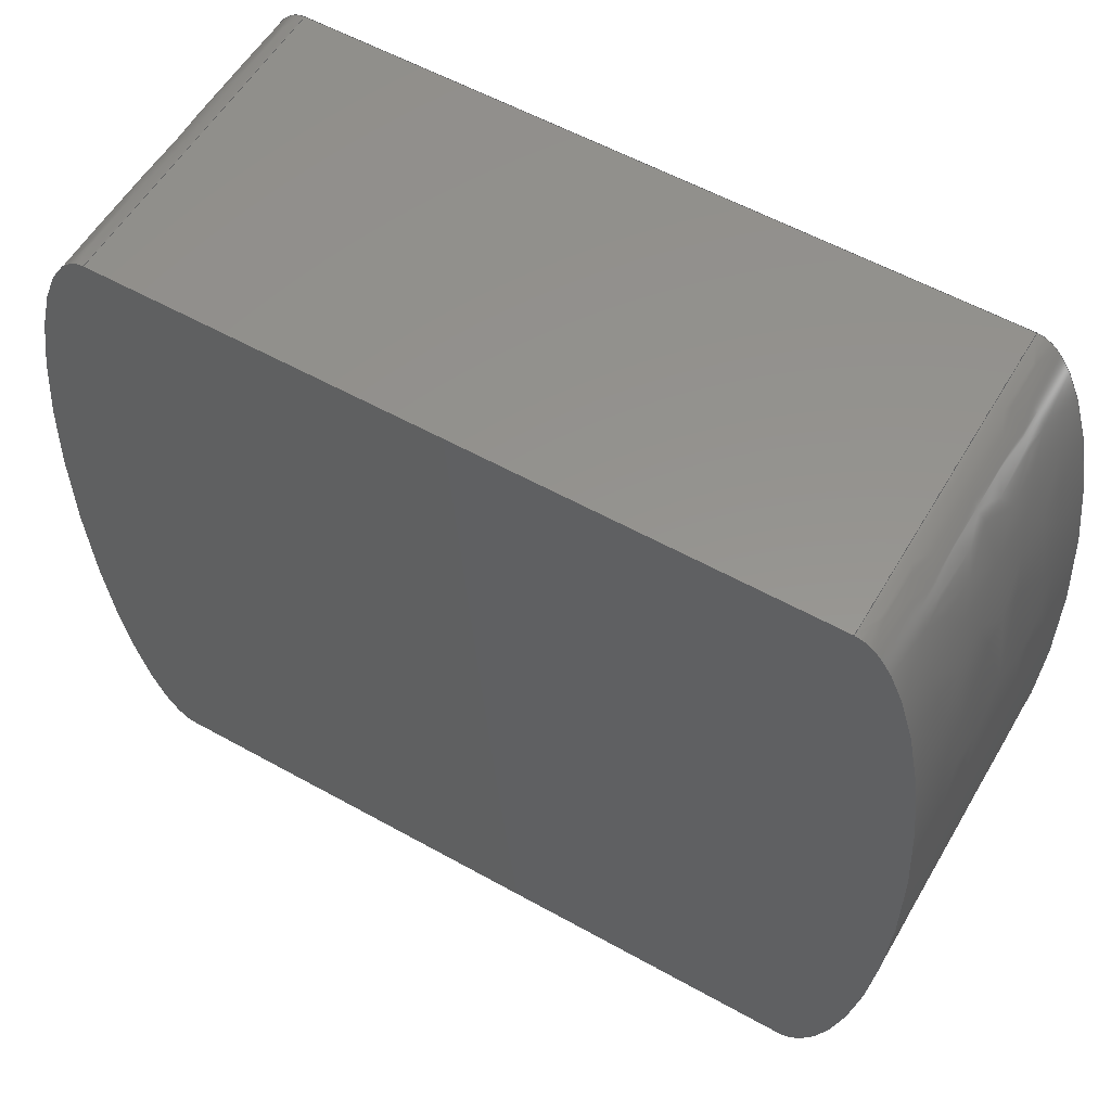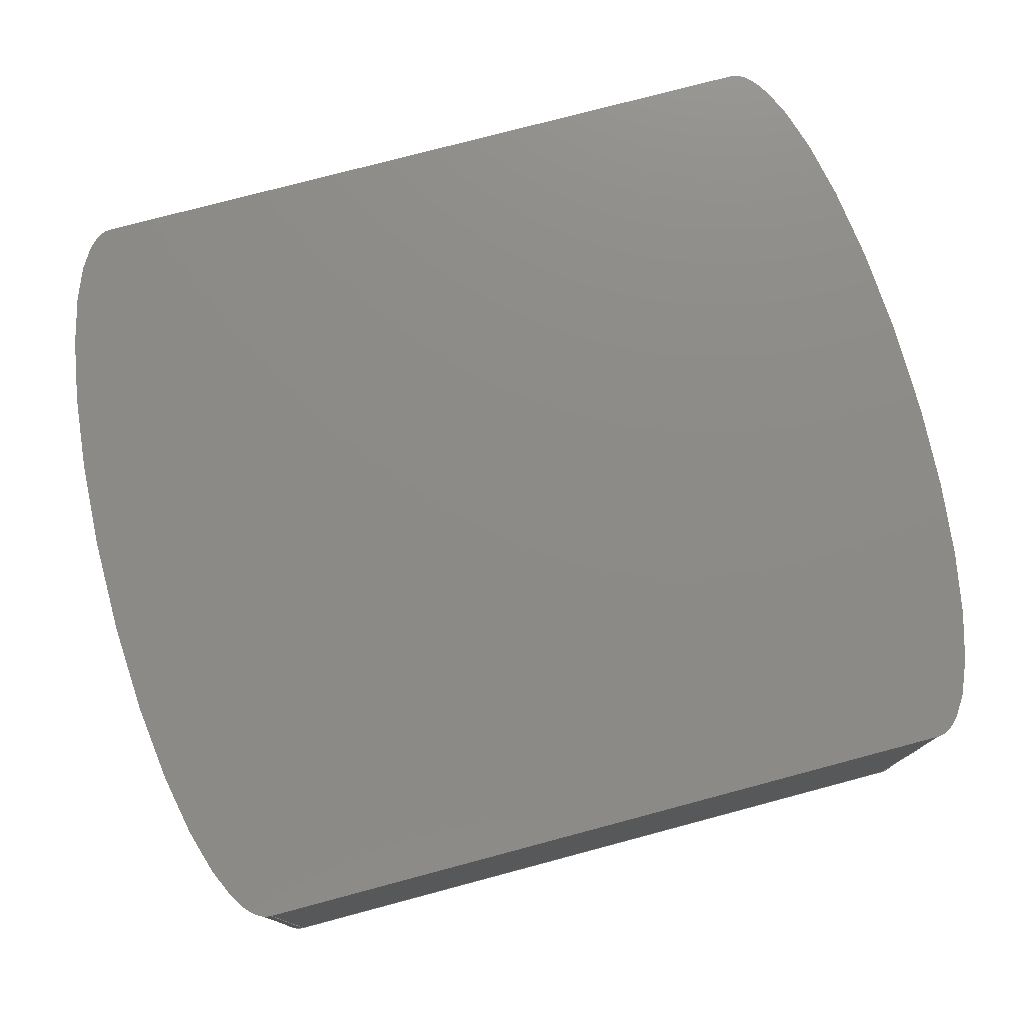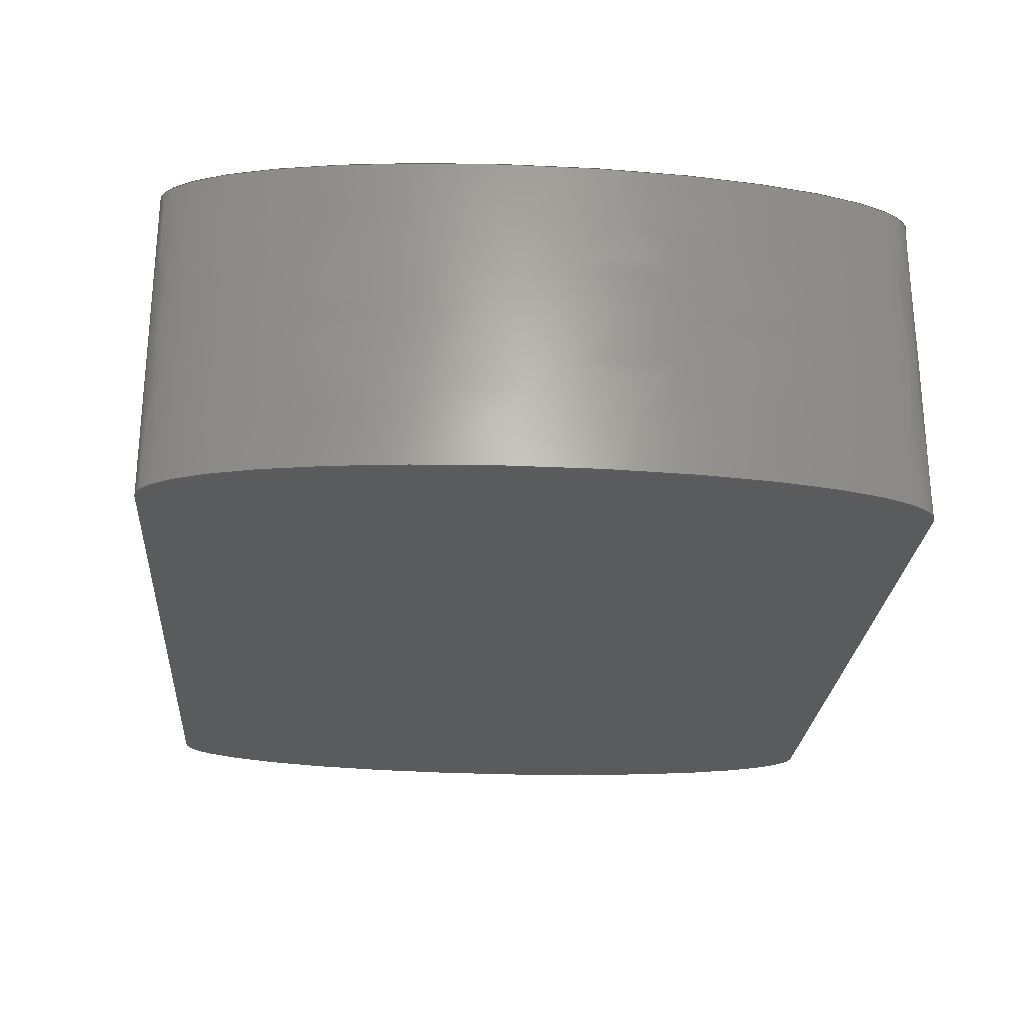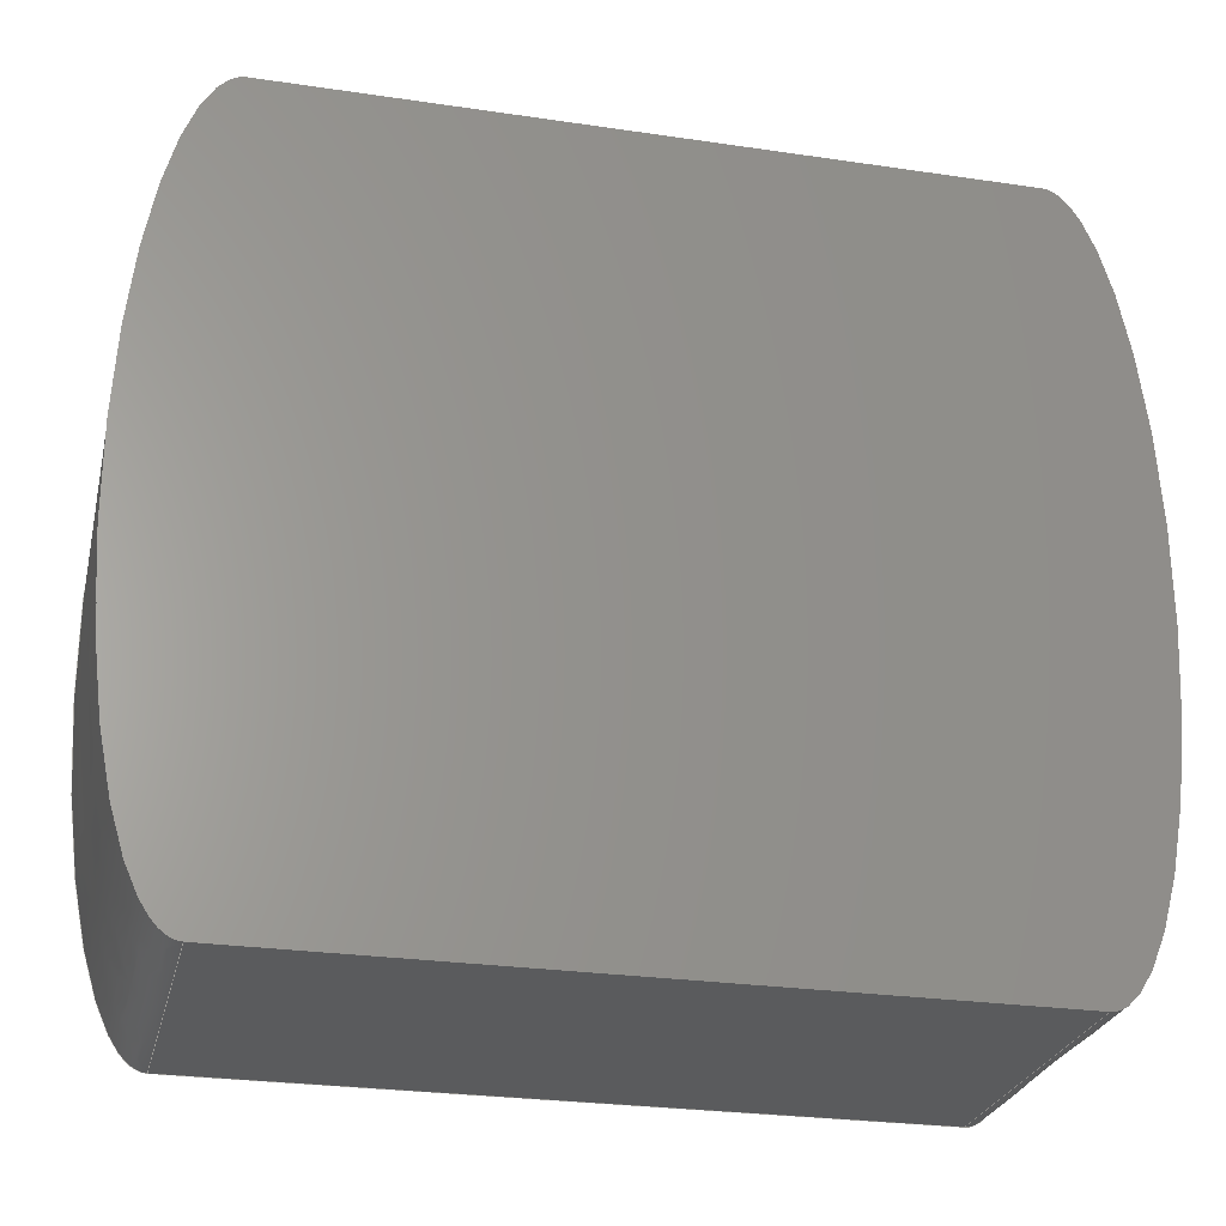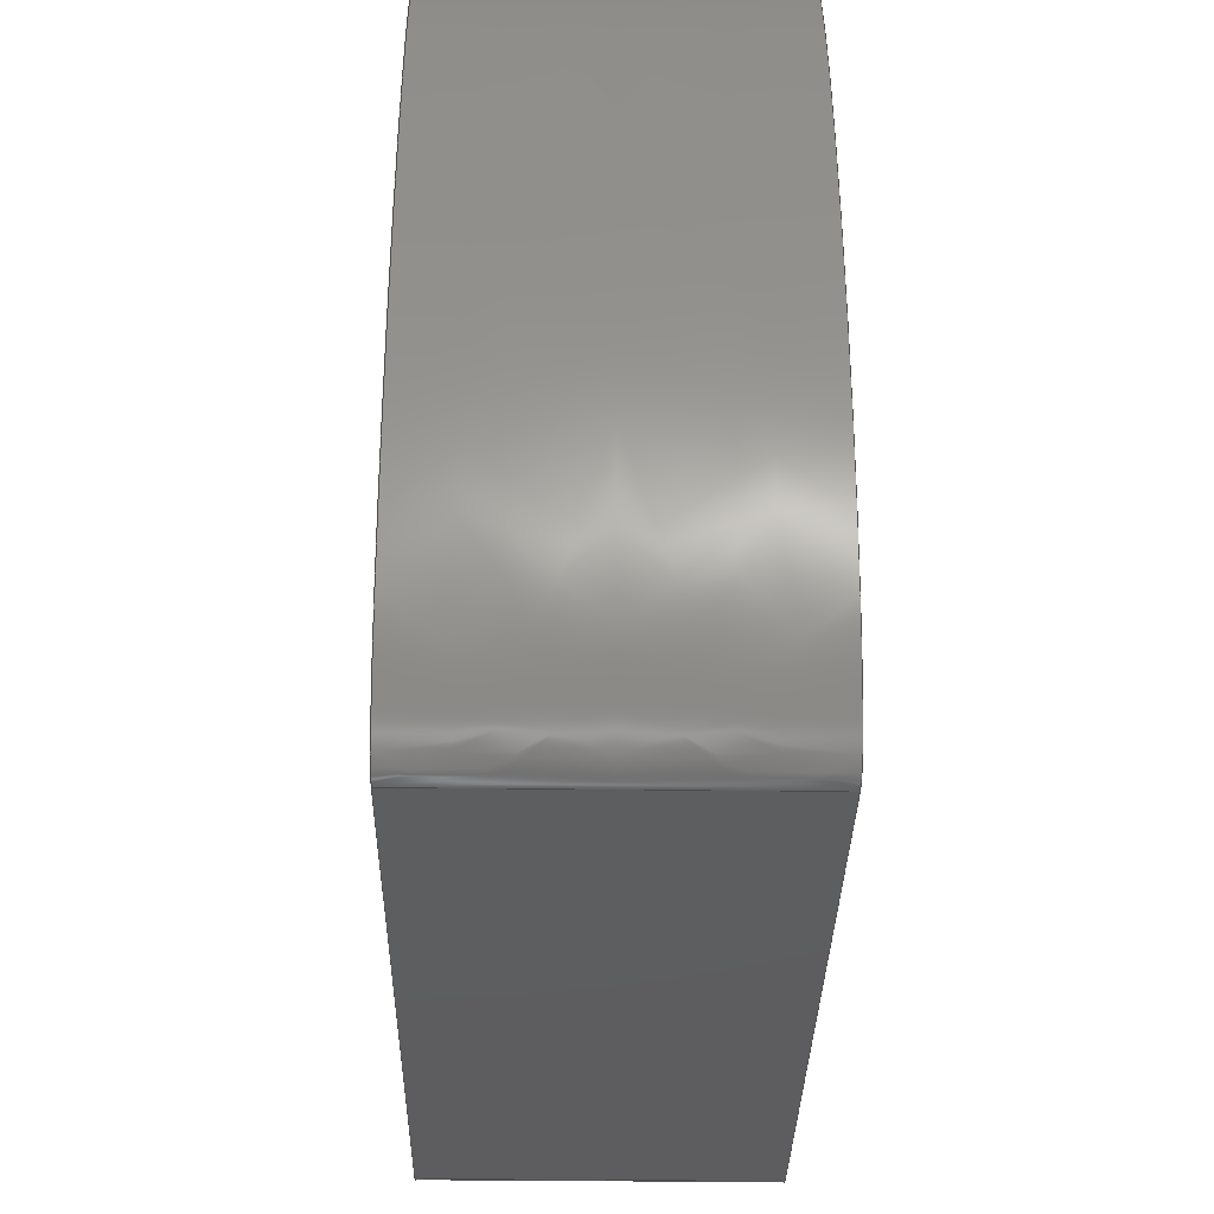
<metadata>
{"format":"step","ext":"stp","renderer":"f3d","projection":"perspective","resolution":1024,"background":"white","views":[{"elev":56.8,"azim":30.2,"up":"+Y"},{"elev":76.5,"azim":165.1,"up":"+Z"},{"elev":-25.6,"azim":-94.2,"up":"+Z"},{"elev":-26.3,"azim":-13.1,"up":"+Y"},{"elev":-33.4,"azim":89.0,"up":"+Y"}]}
</metadata>
<code>
ISO-10303-21;
DATA;
#1=MECHANICAL_DESIGN_GEOMETRIC_PRESENTATION_REPRESENTATION('',(#6),#180);
#2=(
CONVERSION_BASED_UNIT('degree',#3)
NAMED_UNIT(#182)
PLANE_ANGLE_UNIT()
);
#3=PLANE_ANGLE_MEASURE_WITH_UNIT(PLANE_ANGLE_MEASURE(0.01745),#187);
#4=SHAPE_REPRESENTATION_RELATIONSHIP('SRR','None',#190,#5);
#5=ADVANCED_BREP_SHAPE_REPRESENTATION($,(#7),#179);
#6=STYLED_ITEM('',(#200),#7);
#7=MANIFOLD_SOLID_BREP('Imported1',#96);
#8=(
BOUNDED_SURFACE()
B_SPLINE_SURFACE(2,1,((#148,#149),(#150,#151),(#152,#153),(#154,#155),(#156,
#157)),.UNSPECIFIED.,.F.,.F.,.F.)
B_SPLINE_SURFACE_WITH_KNOTS((3,2,3),(2,2),(0,1.571,3.142),
(0,2.857),.UNSPECIFIED.)
GEOMETRIC_REPRESENTATION_ITEM()
RATIONAL_B_SPLINE_SURFACE(((1,1),(0.7071,0.7071),
(1,1),(0.7071,0.7071),(1,1)))
REPRESENTATION_ITEM('')
SURFACE()
);
#9=(
BOUNDED_SURFACE()
B_SPLINE_SURFACE(2,1,((#165,#166),(#167,#168),(#169,#170),(#171,#172),(#173,
#174)),.UNSPECIFIED.,.F.,.F.,.F.)
B_SPLINE_SURFACE_WITH_KNOTS((3,2,3),(2,2),(3.142,4.712,
6.283),(0,2.857),.UNSPECIFIED.)
GEOMETRIC_REPRESENTATION_ITEM()
RATIONAL_B_SPLINE_SURFACE(((1,1),(0.7071,0.7071),
(1,1),(0.7071,0.7071),(1,1)))
REPRESENTATION_ITEM('')
SURFACE()
);
#10=FACE_OUTER_BOUND('',#16,.T.);
#11=FACE_OUTER_BOUND('',#17,.T.);
#12=FACE_OUTER_BOUND('',#18,.T.);
#13=FACE_OUTER_BOUND('',#19,.T.);
#14=FACE_OUTER_BOUND('',#20,.T.);
#15=FACE_OUTER_BOUND('',#21,.T.);
#16=EDGE_LOOP('',(#62,#63,#64,#65));
#17=EDGE_LOOP('',(#66,#67,#68,#69));
#18=EDGE_LOOP('',(#70,#71,#72,#73));
#19=EDGE_LOOP('',(#74,#75,#76,#77));
#20=EDGE_LOOP('',(#78,#79,#80,#81));
#21=EDGE_LOOP('',(#82,#83,#84,#85));
#22=LINE('',#138,#30);
#23=LINE('',#141,#31);
#24=LINE('',#144,#32);
#25=LINE('',#146,#33);
#26=LINE('',#147,#34);
#27=LINE('',#160,#35);
#28=LINE('',#163,#36);
#29=LINE('',#164,#37);
#30=VECTOR('',#112,2);
#31=VECTOR('',#115,2);
#32=VECTOR('',#118,0.9375);
#33=VECTOR('',#119,0.9375);
#34=VECTOR('',#120,2);
#35=VECTOR('',#123,0.9375);
#36=VECTOR('',#126,0.9375);
#37=VECTOR('',#127,2);
#38=ELLIPSE('',#99,1.078,0.25);
#39=ELLIPSE('',#100,1.078,0.25);
#40=ELLIPSE('',#102,1.078,0.25);
#41=ELLIPSE('',#104,1.078,0.25);
#42=VERTEX_POINT('',#134);
#43=VERTEX_POINT('',#135);
#44=VERTEX_POINT('',#137);
#45=VERTEX_POINT('',#139);
#46=VERTEX_POINT('',#143);
#47=VERTEX_POINT('',#145);
#48=VERTEX_POINT('',#158);
#49=VERTEX_POINT('',#162);
#50=EDGE_CURVE('',#42,#43,#38,.T.);
#51=EDGE_CURVE('',#44,#42,#22,.T.);
#52=EDGE_CURVE('',#45,#44,#39,.T.);
#53=EDGE_CURVE('',#43,#45,#23,.T.);
#54=EDGE_CURVE('',#46,#43,#24,.T.);
#55=EDGE_CURVE('',#45,#47,#25,.T.);
#56=EDGE_CURVE('',#47,#46,#26,.T.);
#57=EDGE_CURVE('',#48,#46,#40,.T.);
#58=EDGE_CURVE('',#42,#48,#27,.T.);
#59=EDGE_CURVE('',#49,#44,#28,.T.);
#60=EDGE_CURVE('',#48,#49,#29,.T.);
#61=EDGE_CURVE('',#47,#49,#41,.T.);
#62=ORIENTED_EDGE('',*,*,#50,.F.);
#63=ORIENTED_EDGE('',*,*,#51,.F.);
#64=ORIENTED_EDGE('',*,*,#52,.F.);
#65=ORIENTED_EDGE('',*,*,#53,.F.);
#66=ORIENTED_EDGE('',*,*,#54,.T.);
#67=ORIENTED_EDGE('',*,*,#53,.T.);
#68=ORIENTED_EDGE('',*,*,#55,.T.);
#69=ORIENTED_EDGE('',*,*,#56,.T.);
#70=ORIENTED_EDGE('',*,*,#57,.F.);
#71=ORIENTED_EDGE('',*,*,#58,.F.);
#72=ORIENTED_EDGE('',*,*,#50,.T.);
#73=ORIENTED_EDGE('',*,*,#54,.F.);
#74=ORIENTED_EDGE('',*,*,#59,.T.);
#75=ORIENTED_EDGE('',*,*,#51,.T.);
#76=ORIENTED_EDGE('',*,*,#58,.T.);
#77=ORIENTED_EDGE('',*,*,#60,.T.);
#78=ORIENTED_EDGE('',*,*,#61,.F.);
#79=ORIENTED_EDGE('',*,*,#55,.F.);
#80=ORIENTED_EDGE('',*,*,#52,.T.);
#81=ORIENTED_EDGE('',*,*,#59,.F.);
#82=ORIENTED_EDGE('',*,*,#56,.F.);
#83=ORIENTED_EDGE('',*,*,#61,.T.);
#84=ORIENTED_EDGE('',*,*,#60,.F.);
#85=ORIENTED_EDGE('',*,*,#57,.T.);
#86=PLANE('',#98);
#87=PLANE('',#101);
#88=PLANE('',#103);
#89=PLANE('',#105);
#90=ADVANCED_FACE('',(#10),#86,.F.);
#91=ADVANCED_FACE('',(#11),#87,.T.);
#92=ADVANCED_FACE('',(#12),#8,.F.);
#93=ADVANCED_FACE('',(#13),#88,.T.);
#94=ADVANCED_FACE('',(#14),#9,.F.);
#95=ADVANCED_FACE('',(#15),#89,.T.);
#96=CLOSED_SHELL('',(#90,#91,#92,#93,#94,#95));
#97=AXIS2_PLACEMENT_3D('placement',#132,#106,#107);
#98=AXIS2_PLACEMENT_3D('',#133,#108,#109);
#99=AXIS2_PLACEMENT_3D('',#136,#110,#111);
#100=AXIS2_PLACEMENT_3D('',#140,#113,#114);
#101=AXIS2_PLACEMENT_3D('',#142,#116,#117);
#102=AXIS2_PLACEMENT_3D('',#159,#121,#122);
#103=AXIS2_PLACEMENT_3D('',#161,#124,#125);
#104=AXIS2_PLACEMENT_3D('',#175,#128,#129);
#105=AXIS2_PLACEMENT_3D('',#176,#130,#131);
#106=DIRECTION('axis',(0,0,1));
#107=DIRECTION('refdir',(1,0,0));
#108=DIRECTION('center_axis',(0,0,-1));
#109=DIRECTION('ref_axis',(-1,0,0));
#110=DIRECTION('center_axis',(0,0,-1));
#111=DIRECTION('ref_axis',(0,1,0));
#112=DIRECTION('',(1,0,0));
#113=DIRECTION('center_axis',(0,0,-1));
#114=DIRECTION('ref_axis',(-1.56e-16,1,0));
#115=DIRECTION('',(-1,0,0));
#116=DIRECTION('center_axis',(0,-1,0));
#117=DIRECTION('ref_axis',(0,0,-1));
#118=DIRECTION('',(0,0,1));
#119=DIRECTION('',(0,0,-1));
#120=DIRECTION('',(1,0,0));
#121=DIRECTION('center_axis',(1.748e-15,-8.108e-17,
-1));
#122=DIRECTION('ref_axis',(2.6e-17,1,-8.108e-17));
#123=DIRECTION('',(0,0,-1));
#124=DIRECTION('center_axis',(0,1,0));
#125=DIRECTION('ref_axis',(0,0,1));
#126=DIRECTION('',(0,0,1));
#127=DIRECTION('',(-1,0,0));
#128=DIRECTION('center_axis',(-6.994e-16,0,-1));
#129=DIRECTION('ref_axis',(-1.43e-16,1,1e-31));
#130=DIRECTION('center_axis',(0,0,-1));
#131=DIRECTION('ref_axis',(-1,0,0));
#132=CARTESIAN_POINT('',(0,0,0));
#133=CARTESIAN_POINT('Origin',(0,0,0));
#134=CARTESIAN_POINT('',(1,1.078,0));
#135=CARTESIAN_POINT('',(1,-1.078,0));
#136=CARTESIAN_POINT('Origin',(1,0,0));
#137=CARTESIAN_POINT('',(-1,1.078,0));
#138=CARTESIAN_POINT('',(0,1.078,0));
#139=CARTESIAN_POINT('',(-1,-1.078,0));
#140=CARTESIAN_POINT('Origin',(-1,0,0));
#141=CARTESIAN_POINT('',(0,-1.078,0));
#142=CARTESIAN_POINT('Origin',(1,-1.078,0));
#143=CARTESIAN_POINT('',(1,-1.078,-0.9375));
#144=CARTESIAN_POINT('',(1,-1.078,0));
#145=CARTESIAN_POINT('',(-1,-1.078,-0.9375));
#146=CARTESIAN_POINT('',(-1,-1.078,0));
#147=CARTESIAN_POINT('',(1,-1.078,-0.9375));
#148=CARTESIAN_POINT('Ctrl Pts',(1,-1.078,0));
#149=CARTESIAN_POINT('Ctrl Pts',(1,-1.078,-1.125));
#150=CARTESIAN_POINT('Ctrl Pts',(1.25,-1.078,0));
#151=CARTESIAN_POINT('Ctrl Pts',(1.25,-1.078,-1.125));
#152=CARTESIAN_POINT('Ctrl Pts',(1.25,-6.602e-17,0));
#153=CARTESIAN_POINT('Ctrl Pts',(1.25,-6.602e-17,-1.125));
#154=CARTESIAN_POINT('Ctrl Pts',(1.25,1.078,0));
#155=CARTESIAN_POINT('Ctrl Pts',(1.25,1.078,-1.125));
#156=CARTESIAN_POINT('Ctrl Pts',(1,1.078,0));
#157=CARTESIAN_POINT('Ctrl Pts',(1,1.078,-1.125));
#158=CARTESIAN_POINT('',(1,1.078,-0.9375));
#159=CARTESIAN_POINT('Origin',(1,-1.748e-16,
-0.9375));
#160=CARTESIAN_POINT('',(1,1.078,0));
#161=CARTESIAN_POINT('Origin',(-1,1.078,0));
#162=CARTESIAN_POINT('',(-1,1.078,-0.9375));
#163=CARTESIAN_POINT('',(-1,1.078,0));
#164=CARTESIAN_POINT('',(-1,1.078,-0.9375));
#165=CARTESIAN_POINT('Ctrl Pts',(-1,1.078,0));
#166=CARTESIAN_POINT('Ctrl Pts',(-1,1.078,-1.125));
#167=CARTESIAN_POINT('Ctrl Pts',(-1.25,1.078,0));
#168=CARTESIAN_POINT('Ctrl Pts',(-1.25,1.078,-1.125));
#169=CARTESIAN_POINT('Ctrl Pts',(-1.25,1.98e-16,0));
#170=CARTESIAN_POINT('Ctrl Pts',(-1.25,1.98e-16,-1.125));
#171=CARTESIAN_POINT('Ctrl Pts',(-1.25,-1.078,0));
#172=CARTESIAN_POINT('Ctrl Pts',(-1.25,-1.078,-1.125));
#173=CARTESIAN_POINT('Ctrl Pts',(-1,-1.078,0));
#174=CARTESIAN_POINT('Ctrl Pts',(-1,-1.078,-1.125));
#175=CARTESIAN_POINT('Origin',(-1,0,-0.9375));
#176=CARTESIAN_POINT('Origin',(0,0,-0.9375));
#177=UNCERTAINTY_MEASURE_WITH_UNIT(LENGTH_MEASURE(0.0003937),
#183,'DISTANCE_ACCURACY_VALUE',
'Maximum model space distance between geometric entities at asserted c
onnectivities');
#178=UNCERTAINTY_MEASURE_WITH_UNIT(LENGTH_MEASURE(1e-06),#184,
'DISTANCE_ACCURACY_VALUE',
'Maximum model space distance between geometric entities at asserted c
onnectivities');
#179=(
GEOMETRIC_REPRESENTATION_CONTEXT(3)
GLOBAL_UNCERTAINTY_ASSIGNED_CONTEXT((#177))
GLOBAL_UNIT_ASSIGNED_CONTEXT((#183,#187,#186))
REPRESENTATION_CONTEXT('','3D')
);
#180=(
GEOMETRIC_REPRESENTATION_CONTEXT(3)
GLOBAL_UNCERTAINTY_ASSIGNED_CONTEXT((#178))
GLOBAL_UNIT_ASSIGNED_CONTEXT((#184,#2,#186))
REPRESENTATION_CONTEXT('','3D')
);
#181=DIMENSIONAL_EXPONENTS(1,0,0,0,0,0,0);
#182=DIMENSIONAL_EXPONENTS(0,0,0,0,0,0,0);
#183=(
CONVERSION_BASED_UNIT('__CONSTANT UNIT inch',#185)
LENGTH_UNIT()
NAMED_UNIT(#181)
);
#184=(
LENGTH_UNIT()
NAMED_UNIT(*)
SI_UNIT(.MILLI.,.METRE.)
);
#185=LENGTH_MEASURE_WITH_UNIT(LENGTH_MEASURE(25.4),#184);
#186=(
NAMED_UNIT(*)
SI_UNIT($,.STERADIAN.)
SOLID_ANGLE_UNIT()
);
#187=(
NAMED_UNIT(*)
PLANE_ANGLE_UNIT()
SI_UNIT($,.RADIAN.)
);
#188=SHAPE_DEFINITION_REPRESENTATION(#189,#190);
#189=PRODUCT_DEFINITION_SHAPE('',$,#192);
#190=SHAPE_REPRESENTATION('',(#97),#179);
#191=PRODUCT_DEFINITION_CONTEXT('part definition',#196,'design');
#192=PRODUCT_DEFINITION('NEW_IRBEACON_BASE','NEW_IRBEACON_BASE',#193,#191);
#193=PRODUCT_DEFINITION_FORMATION('',$,#198);
#194=PRODUCT_RELATED_PRODUCT_CATEGORY('NEW_IRBEACON_BASE',
'NEW_IRBEACON_BASE',(#198));
#195=APPLICATION_PROTOCOL_DEFINITION('international standard',
'automotive_design',2009,#196);
#196=APPLICATION_CONTEXT(
'Core Data for Automotive Mechanical Design Process');
#197=PRODUCT_CONTEXT('part definition',#196,'mechanical');
#198=PRODUCT('NEW_IRBEACON_BASE','NEW_IRBEACON_BASE',$,(#197));
#199=PRESENTATION_STYLE_ASSIGNMENT((#201));
#200=PRESENTATION_STYLE_ASSIGNMENT((#202));
#201=SURFACE_STYLE_USAGE(.BOTH.,#203);
#202=SURFACE_STYLE_USAGE(.BOTH.,#204);
#203=SURFACE_SIDE_STYLE($,(#205));
#204=SURFACE_SIDE_STYLE($,(#206));
#205=SURFACE_STYLE_FILL_AREA(#207);
#206=SURFACE_STYLE_FILL_AREA(#208);
#207=FILL_AREA_STYLE($,(#209));
#208=FILL_AREA_STYLE($,(#210));
#209=FILL_AREA_STYLE_COLOUR($,#211);
#210=FILL_AREA_STYLE_COLOUR($,#212);
#211=COLOUR_RGB('',0.749,0.749,0.749);
#212=COLOUR_RGB('',0.09804,0.09804,0.09804);
ENDSEC;
END-ISO-10303-21;

</code>
